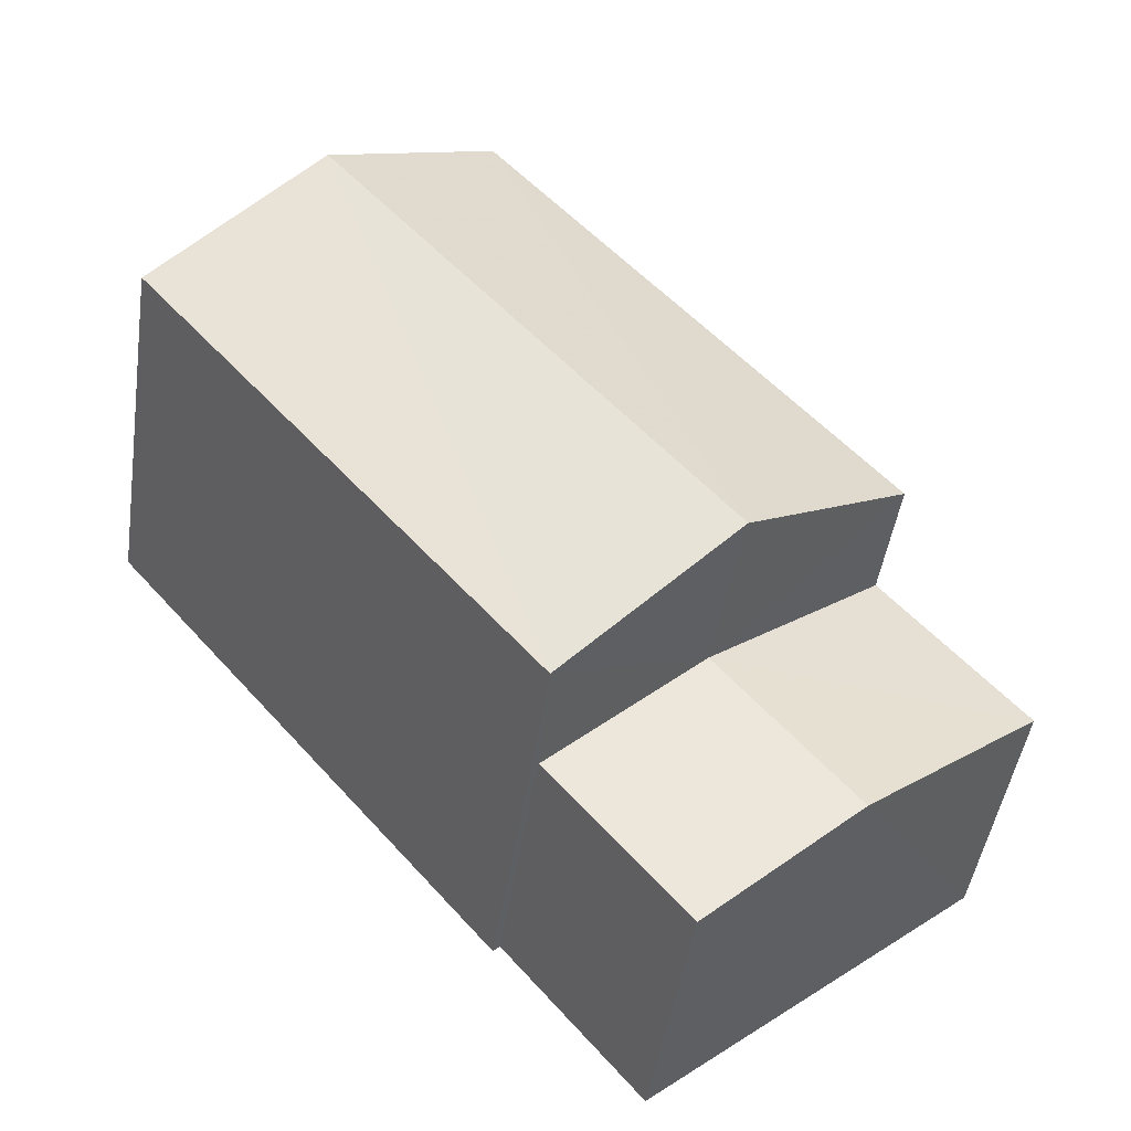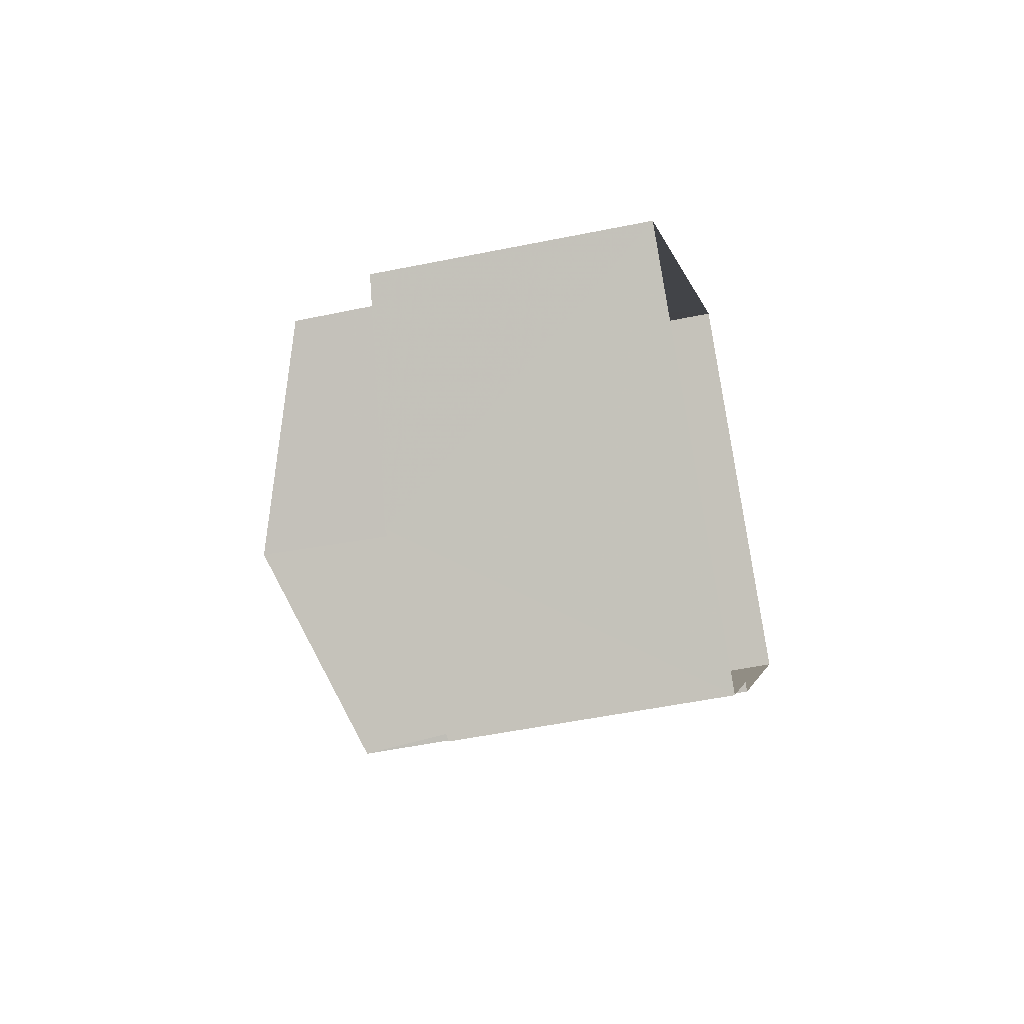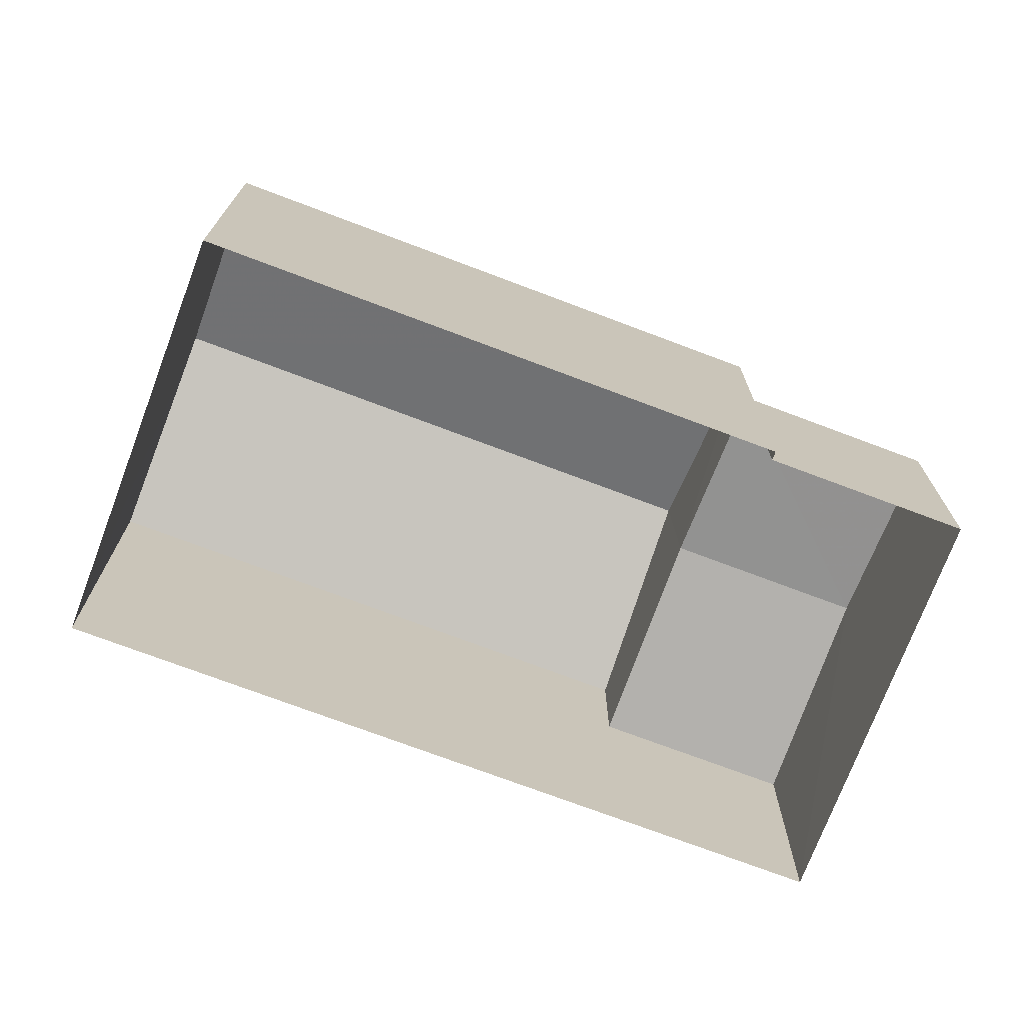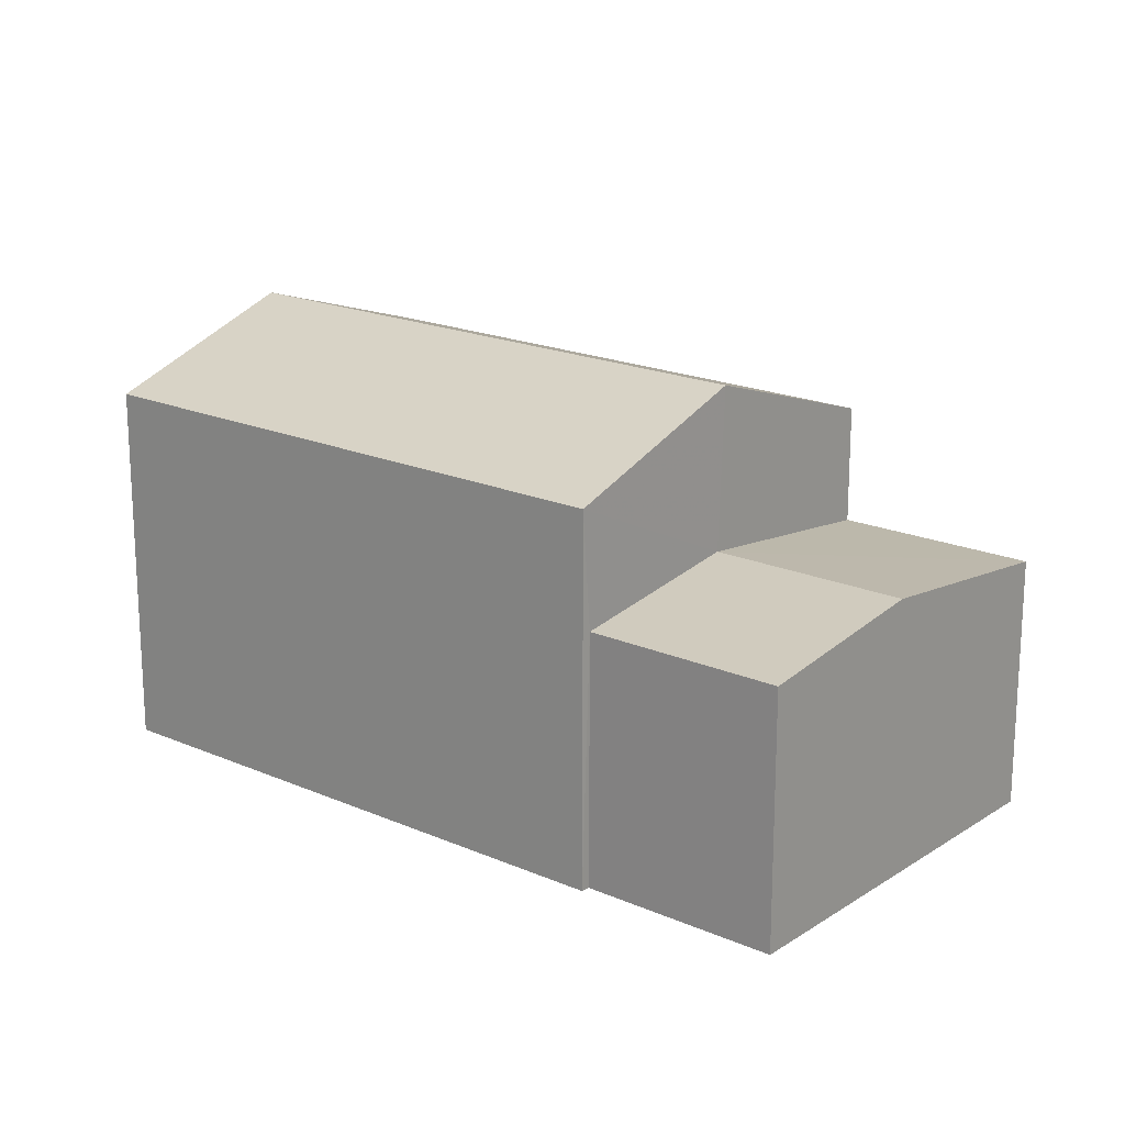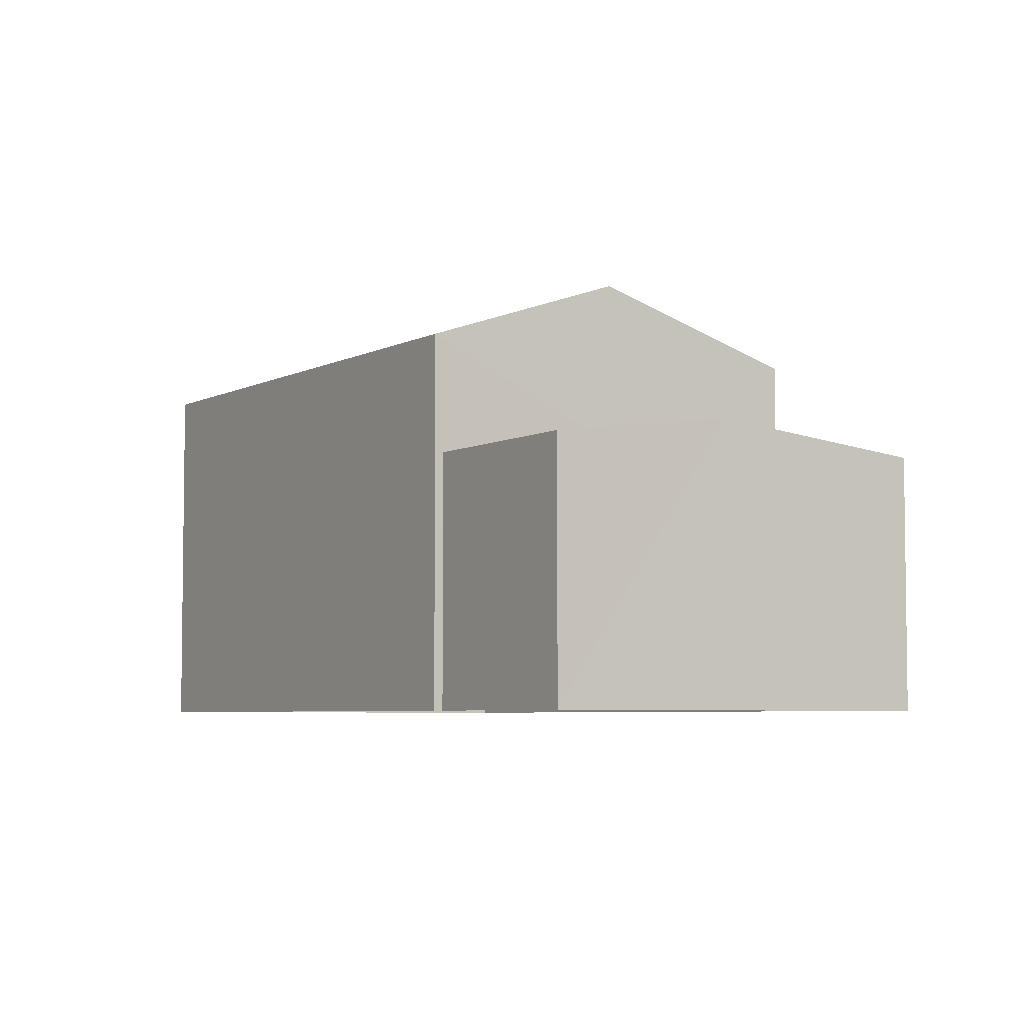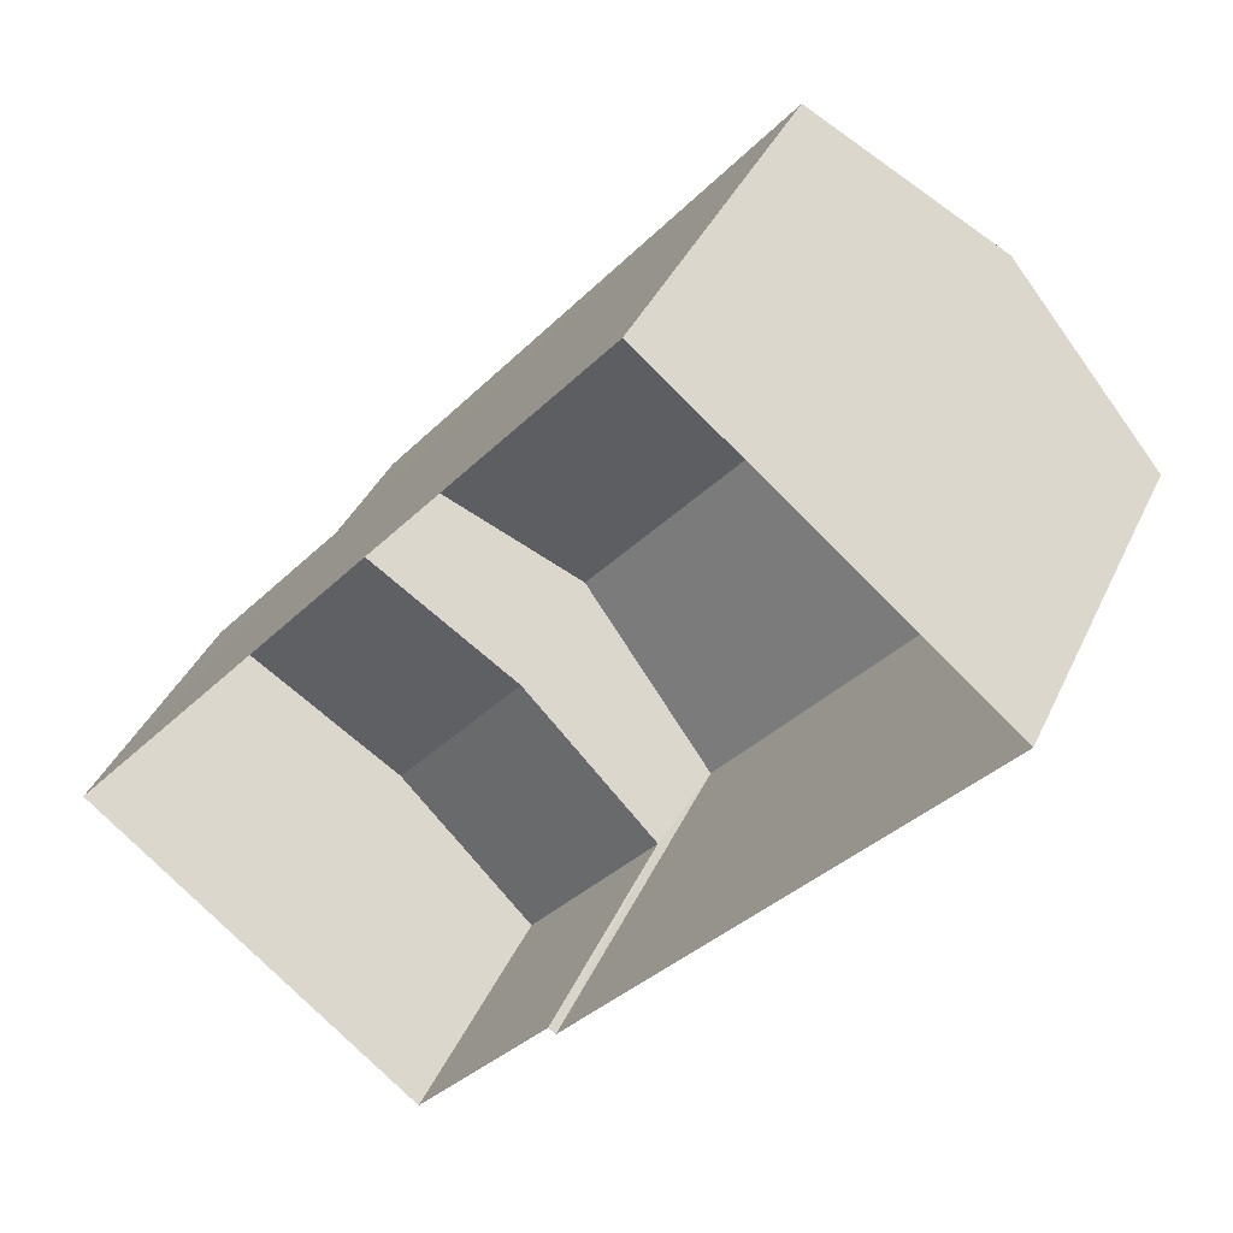
<metadata>
{"format":"obj","ext":"obj","renderer":"f3d","projection":"perspective","resolution":1024,"background":"white","views":[{"elev":-46.4,"azim":-8.5,"up":"+Y"},{"elev":-51.6,"azim":102.6,"up":"+Y"},{"elev":-73.2,"azim":-70.5,"up":"+Z"},{"elev":19.1,"azim":-10.3,"up":"+Z"},{"elev":-5.2,"azim":8.1,"up":"+Z"},{"elev":38.4,"azim":-157.3,"up":"+Y"}]}
</metadata>
<code>
v -2.242e+05 -1.285e+05 13.36
v -2.242e+05 -1.284e+05 13.36
v -2.242e+05 -1.285e+05 13.36
v -2.242e+05 -1.284e+05 13.36
v -2.242e+05 -1.284e+05 13.36
v -2.242e+05 -1.285e+05 13.36
v -2.242e+05 -1.284e+05 18.32
v -2.242e+05 -1.285e+05 18.32
v -2.242e+05 -1.284e+05 17.89
v -2.242e+05 -1.284e+05 17.89
v -2.242e+05 -1.285e+05 17.89
v -2.242e+05 -1.285e+05 17.89
v -2.242e+05 -1.284e+05 21.21
v -2.242e+05 -1.284e+05 19.98
v -2.242e+05 -1.284e+05 21.21
v -2.242e+05 -1.284e+05 19.98
v -2.242e+05 -1.285e+05 19.98
v -2.242e+05 -1.284e+05 19.98
f 1 2 3
f 2 4 3
f 3 5 6
f 3 4 5
f 7 8 9
f 10 7 9
f 11 12 8
f 7 11 8
f 13 14 15
f 13 16 14
f 15 17 13
f 15 18 17
f 14 10 4
f 4 10 5
f 14 16 10
f 5 10 9
f 14 4 15
f 4 2 15
f 2 18 15
f 3 6 12
f 11 3 12
f 11 1 3
f 17 1 11
f 17 7 13
f 7 10 16
f 7 16 13
f 17 11 7
f 18 2 1
f 17 18 1
f 12 6 8
f 6 5 8
f 5 9 8

</code>
